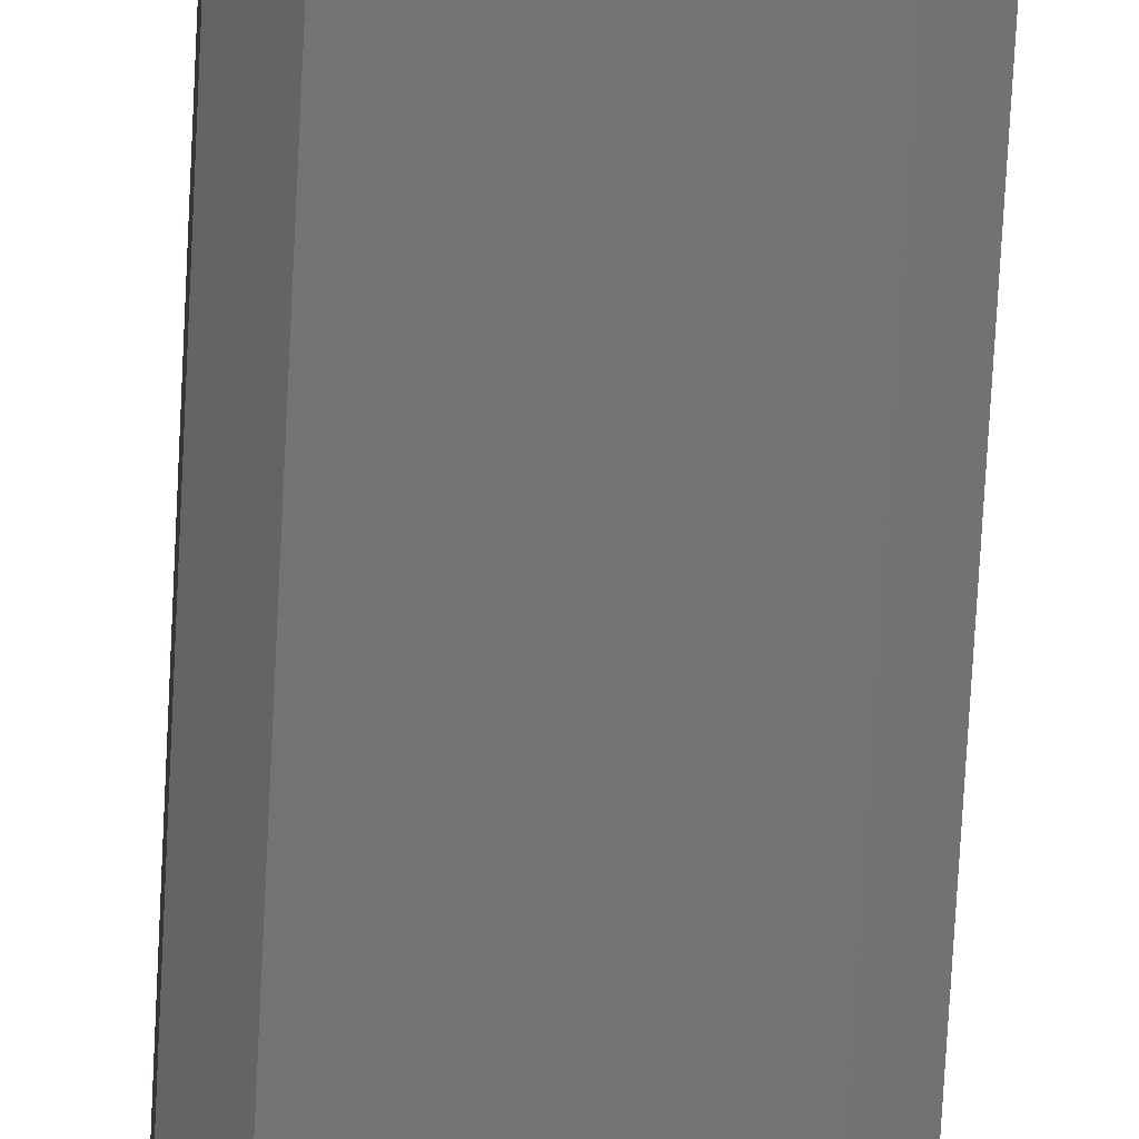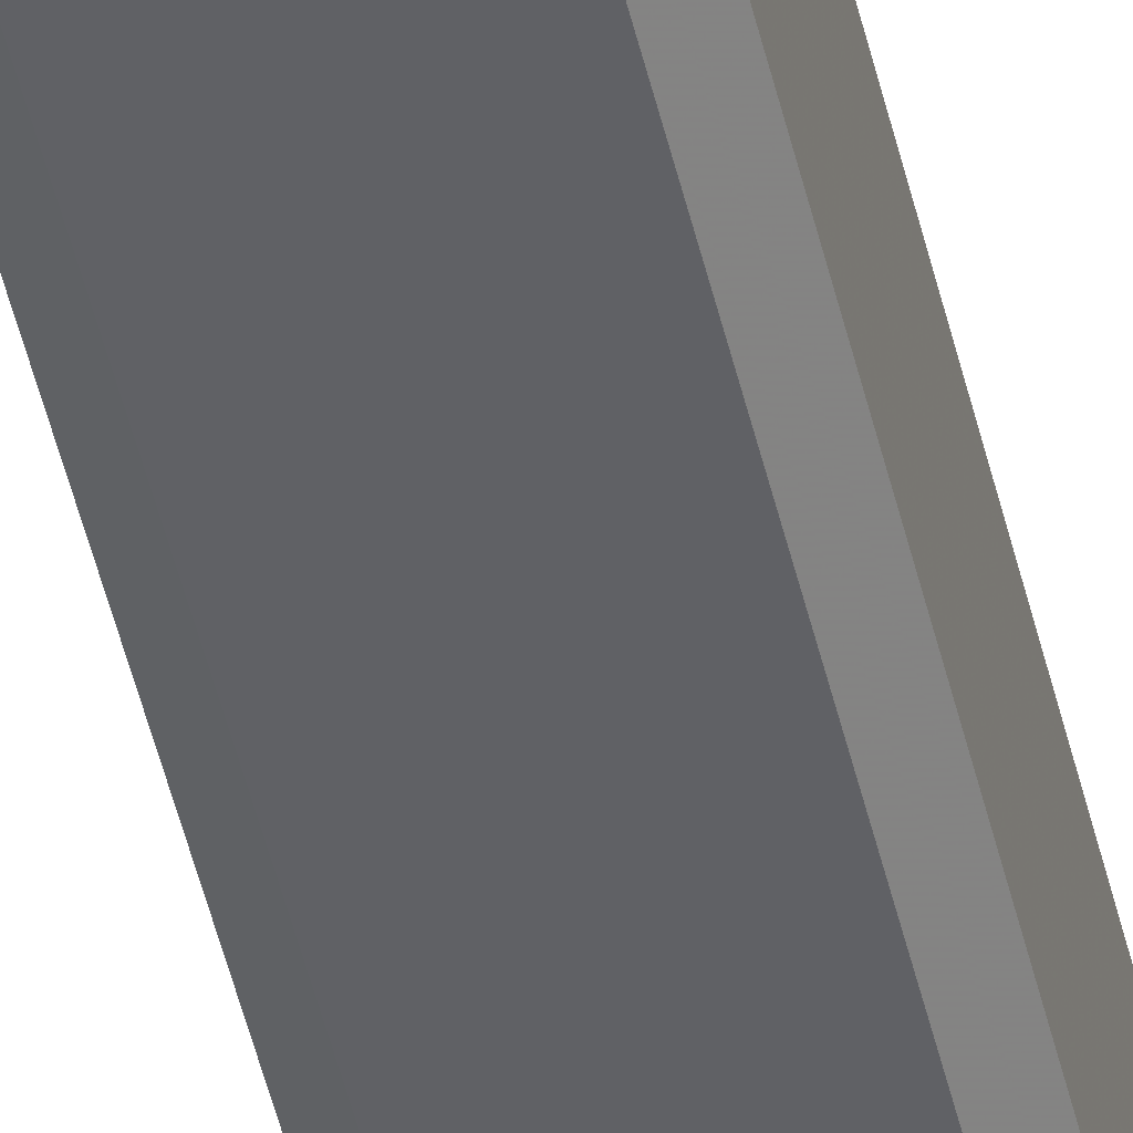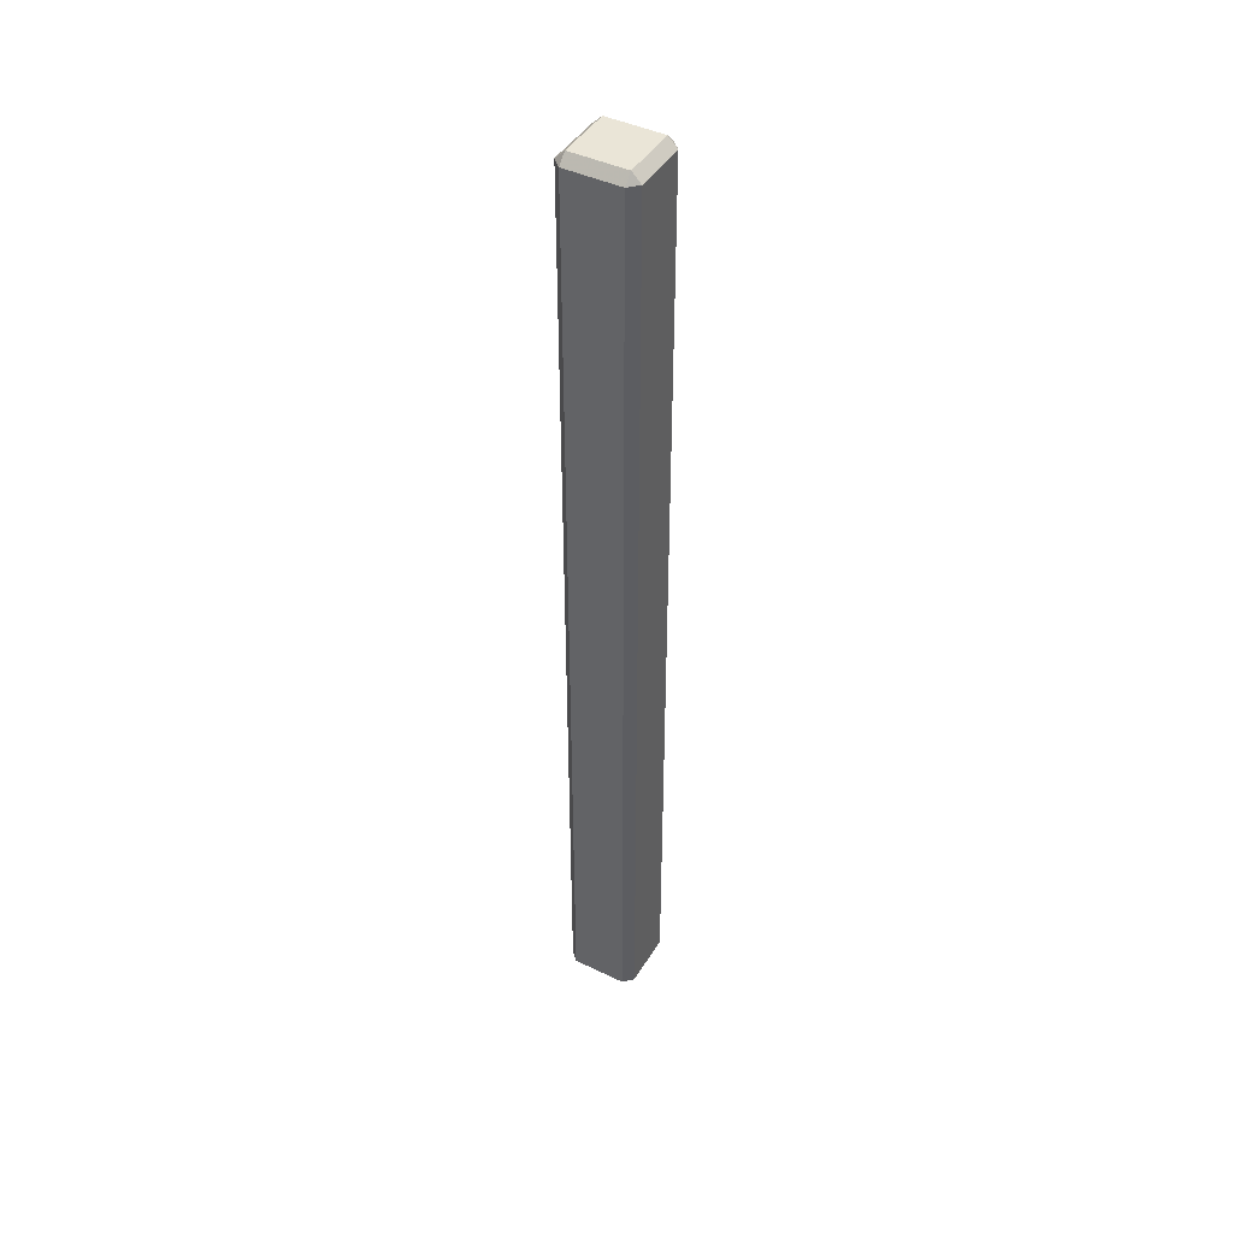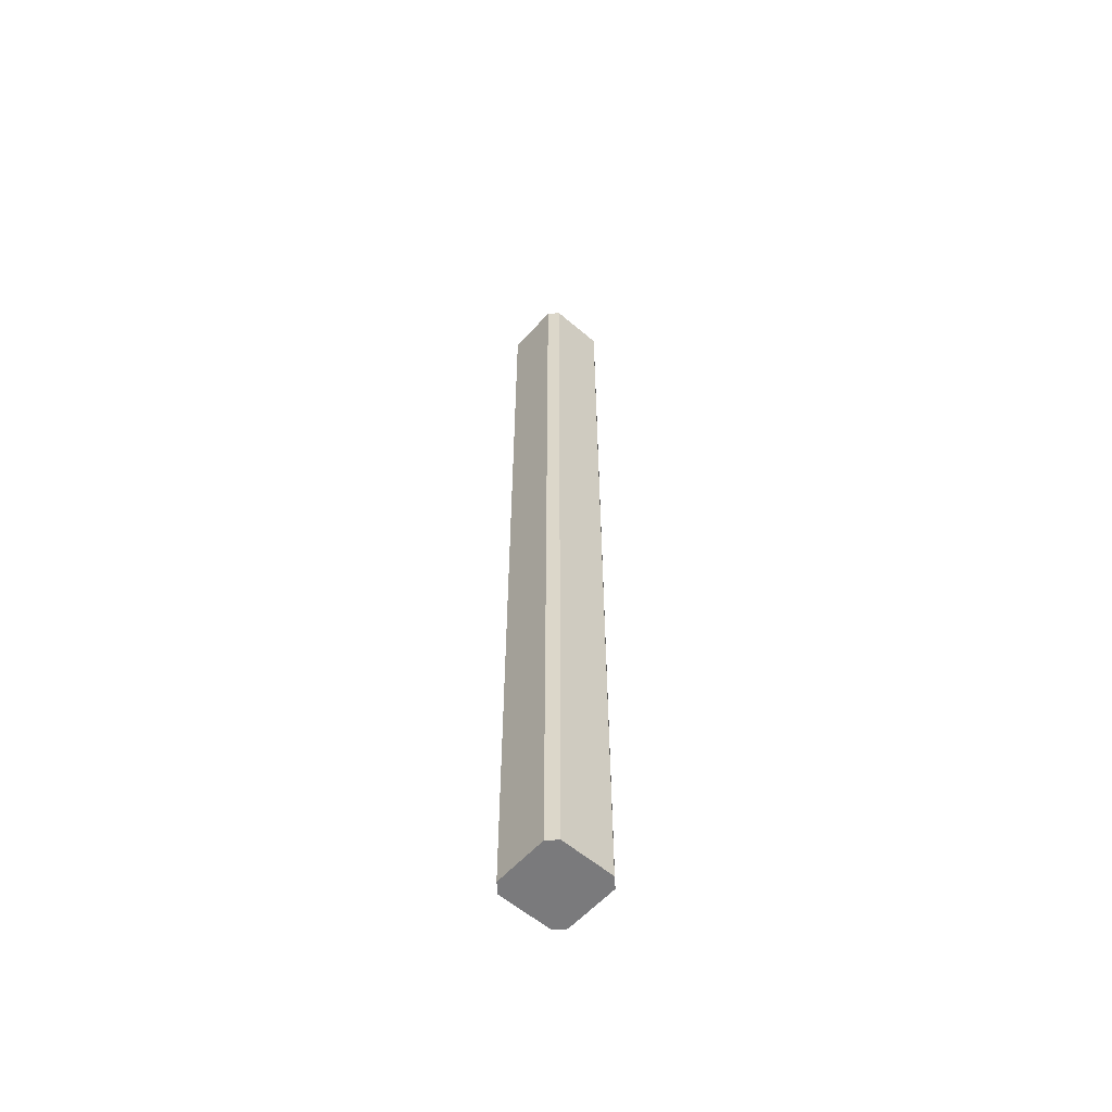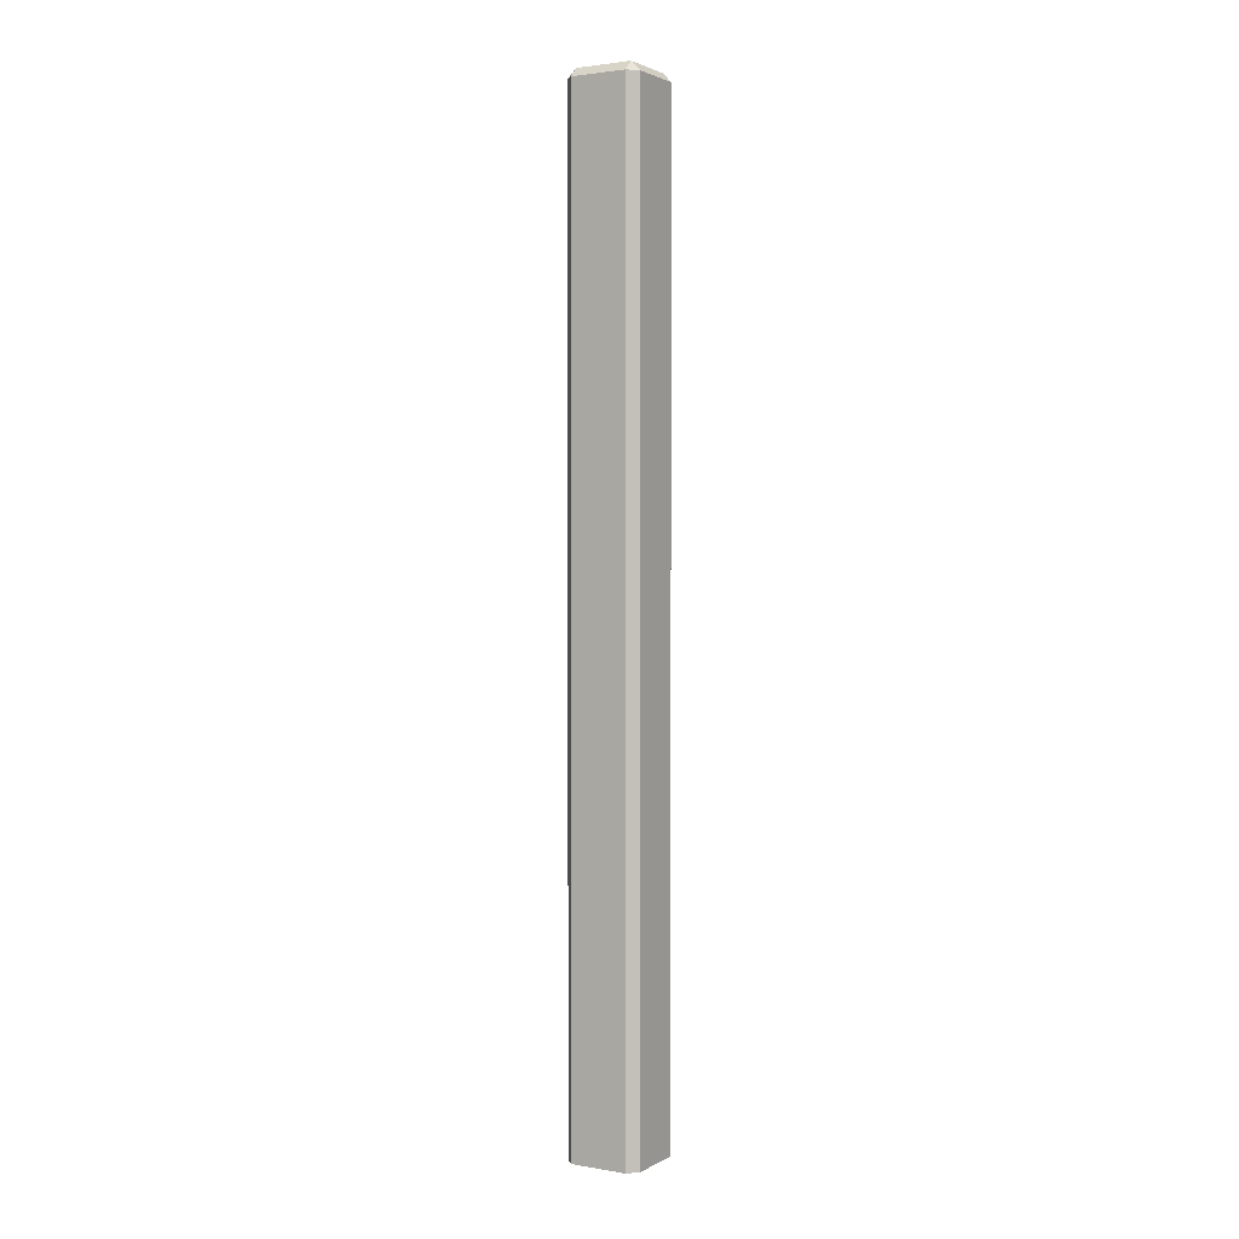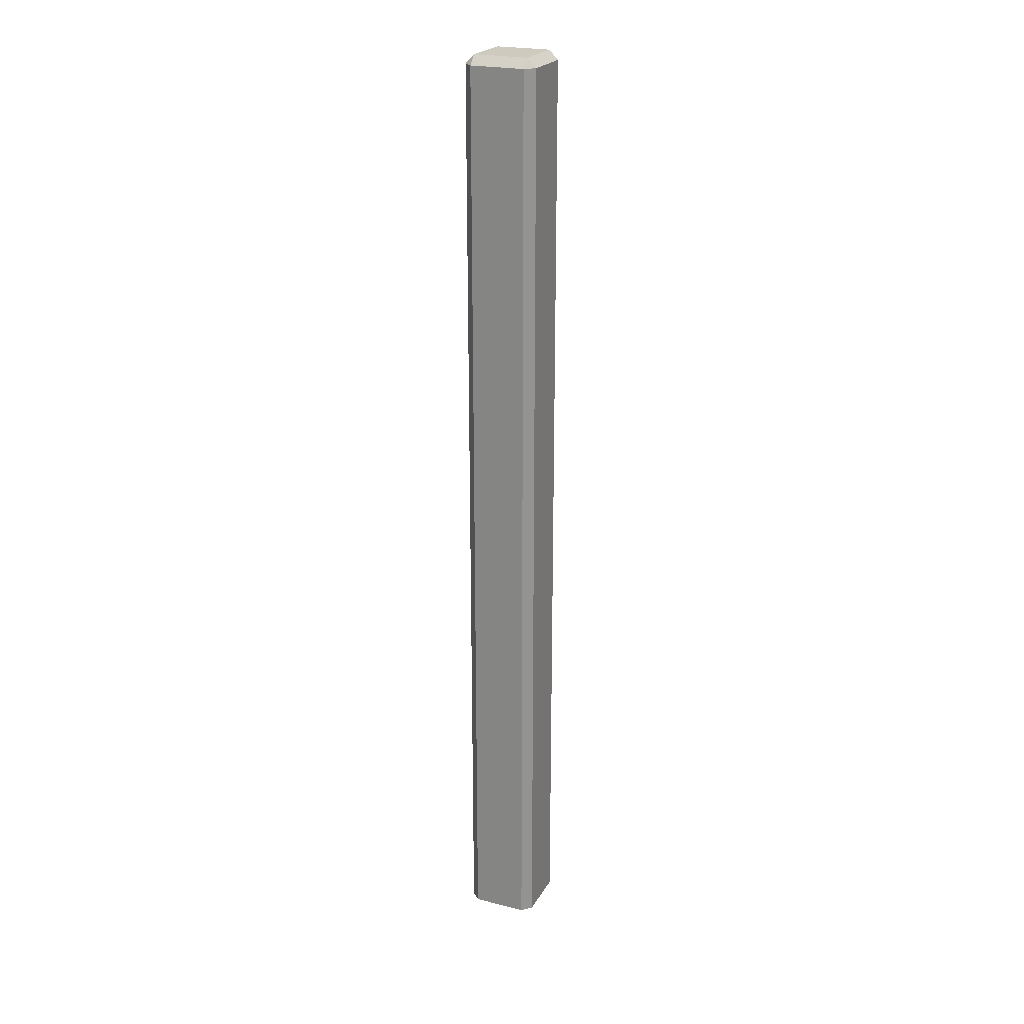
<metadata>
{"format":"obj","ext":"obj","renderer":"f3d","projection":"perspective","resolution":1024,"background":"white","views":[{"elev":-56.0,"azim":-2.6,"up":"+Y"},{"elev":-48.7,"azim":-167.0,"up":"+Y"},{"elev":44.1,"azim":-150.6,"up":"+Z"},{"elev":-58.2,"azim":48.6,"up":"+Z"},{"elev":2.1,"azim":120.5,"up":"+Z"},{"elev":23.2,"azim":113.1,"up":"+Z"}]}
</metadata>
<code>
v 0.8015 0.5993 -0.02037
v 0.8014 0.5993 0.9101
v 0.7478 0.5993 -0.02037
v 0.7477 0.5993 0.9101
v 0.8015 0.5278 -0.02037
v 0.8014 0.5278 0.9101
v 0.7478 0.5278 -0.02037
v 0.7477 0.5278 0.9101
v 0.8104 0.5367 -0.02037
v 0.8104 0.5367 0.9101
v 0.7477 0.5367 0.9191
v 0.8014 0.5367 0.9191
v 0.7388 0.5367 -0.02037
v 0.7388 0.5367 0.9101
v 0.8104 0.5904 -0.02037
v 0.8104 0.5904 0.9101
v 0.7477 0.5904 0.9191
v 0.8014 0.5904 0.9191
v 0.7388 0.5904 -0.02037
v 0.7388 0.5904 0.9101
f 8 11 14
f 17 4 20
f 18 16 2
f 12 6 10
f 18 17 11
f 12 18 11
f 2 1 3
f 4 2 3
f 10 9 15
f 16 10 15
f 8 7 5
f 6 8 5
f 20 19 13
f 14 20 13
f 6 5 9
f 10 6 9
f 16 15 1
f 2 16 1
f 4 3 19
f 20 4 19
f 14 13 7
f 8 14 7
f 20 14 11
f 17 20 11
f 4 17 18
f 2 4 18
f 18 12 10
f 16 18 10
f 6 12 11
f 8 6 11
f 3 1 15
f 19 3 15
f 13 19 15
f 7 13 15
f 5 7 15
f 9 5 15

</code>
